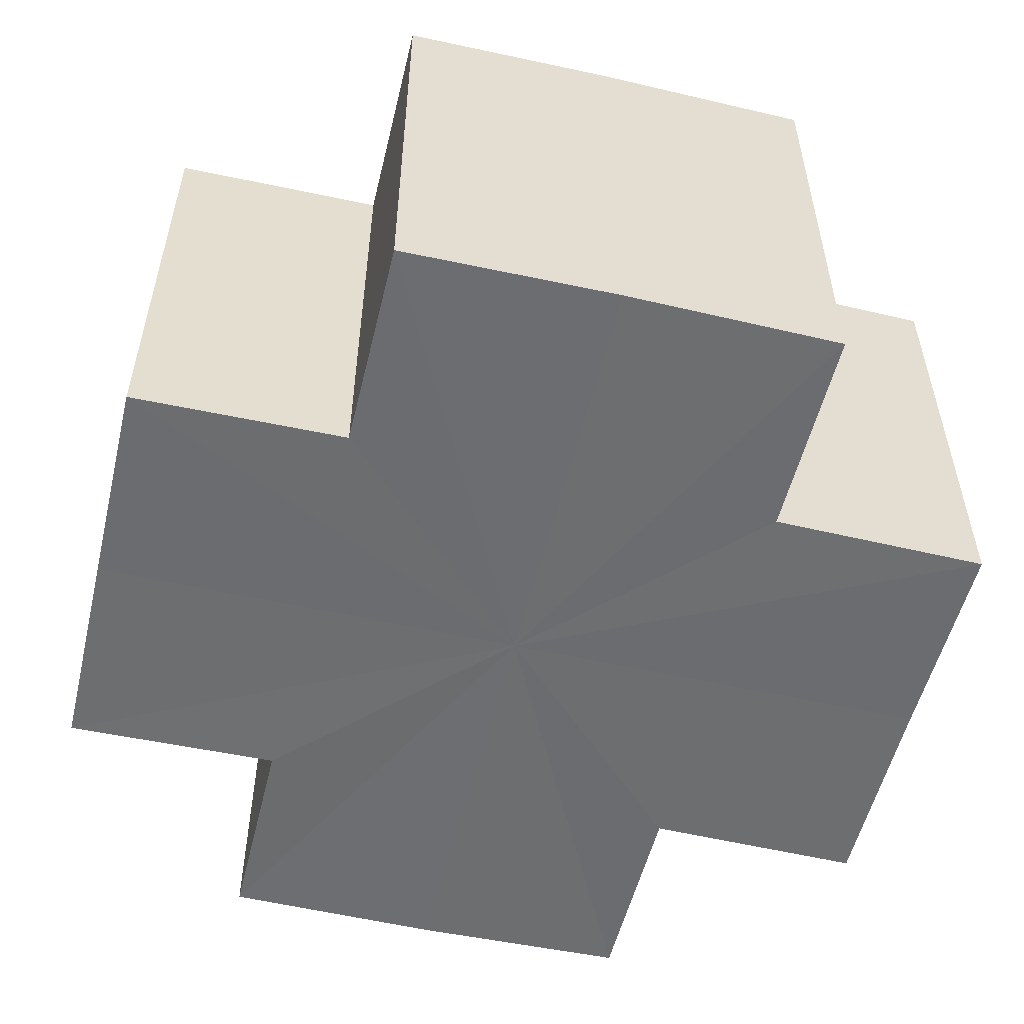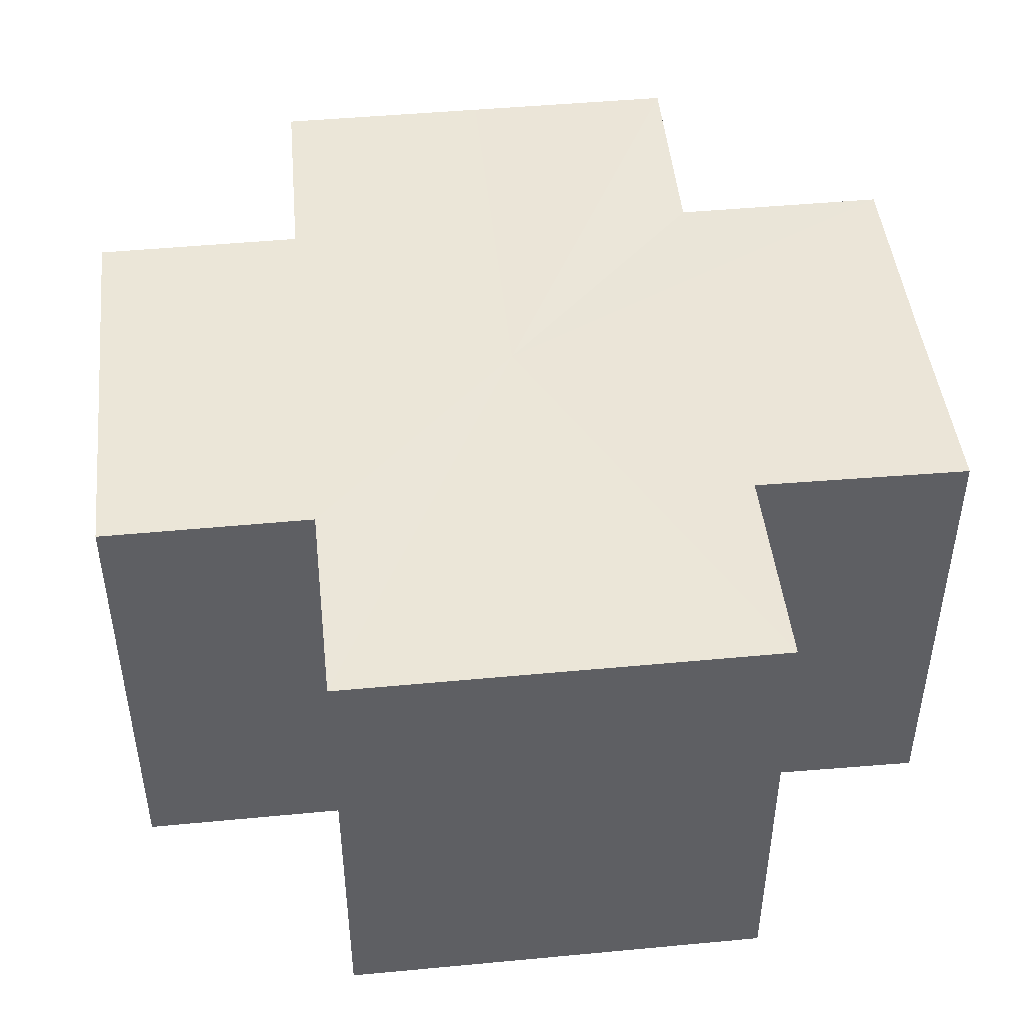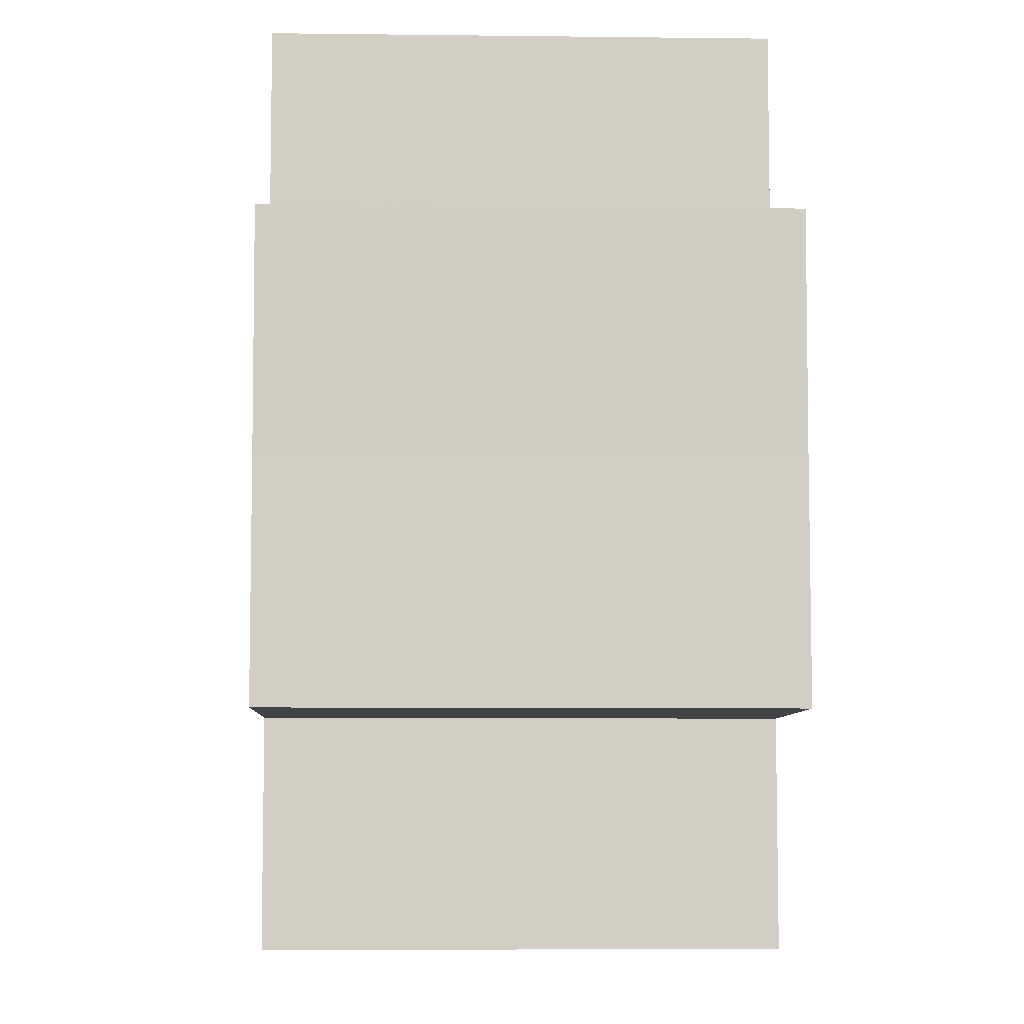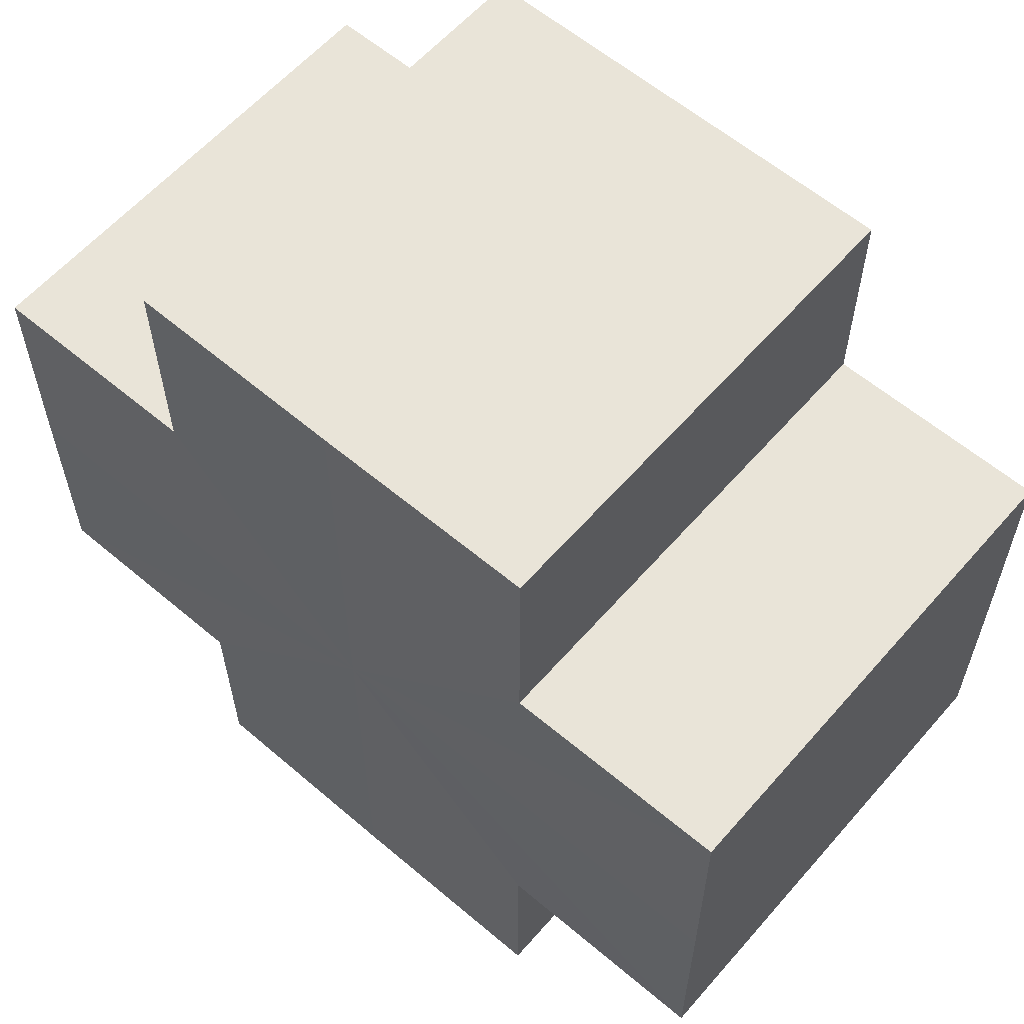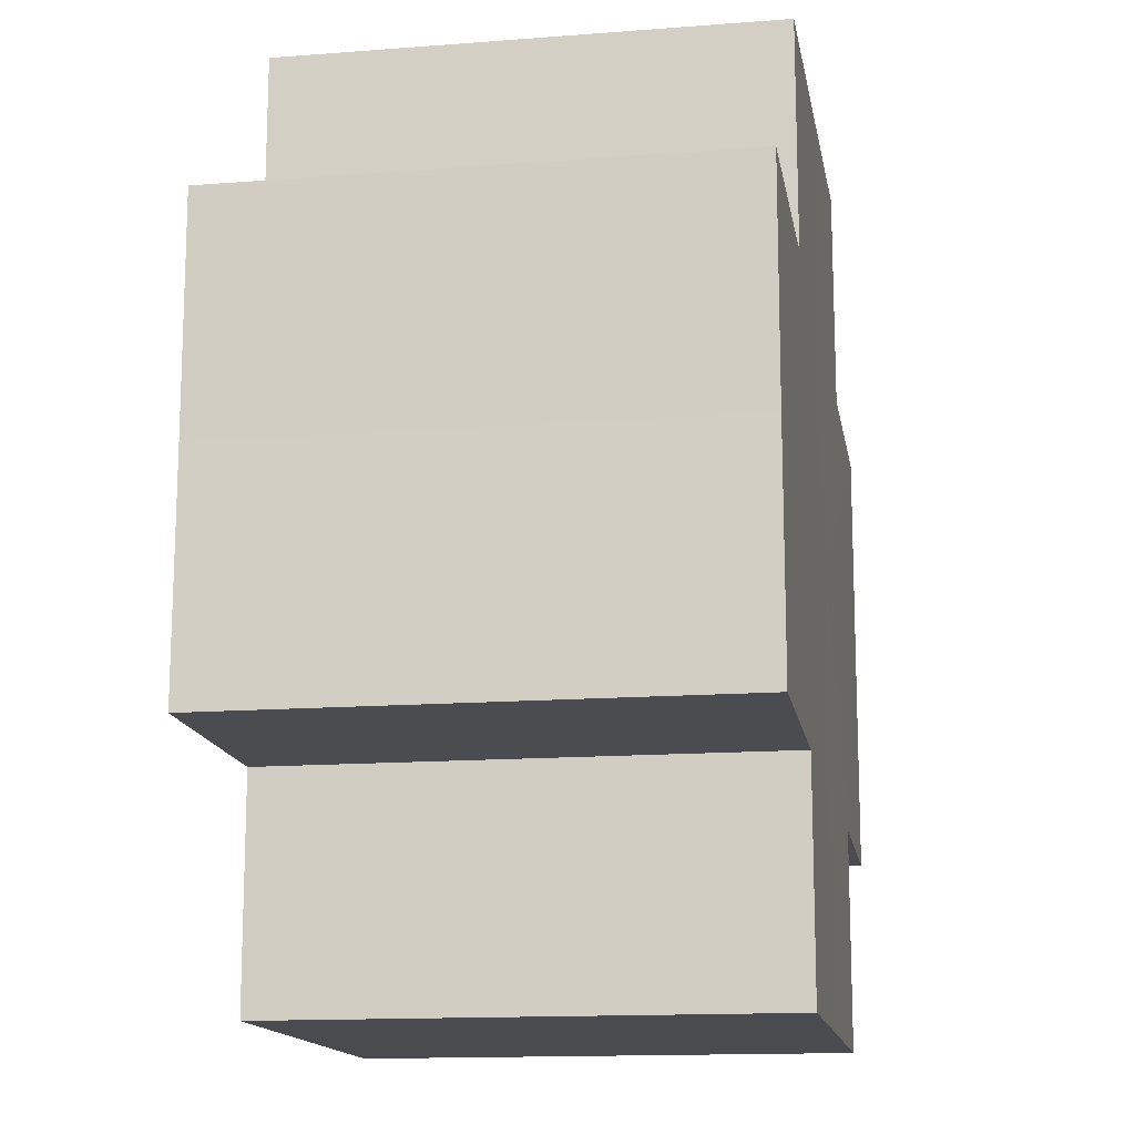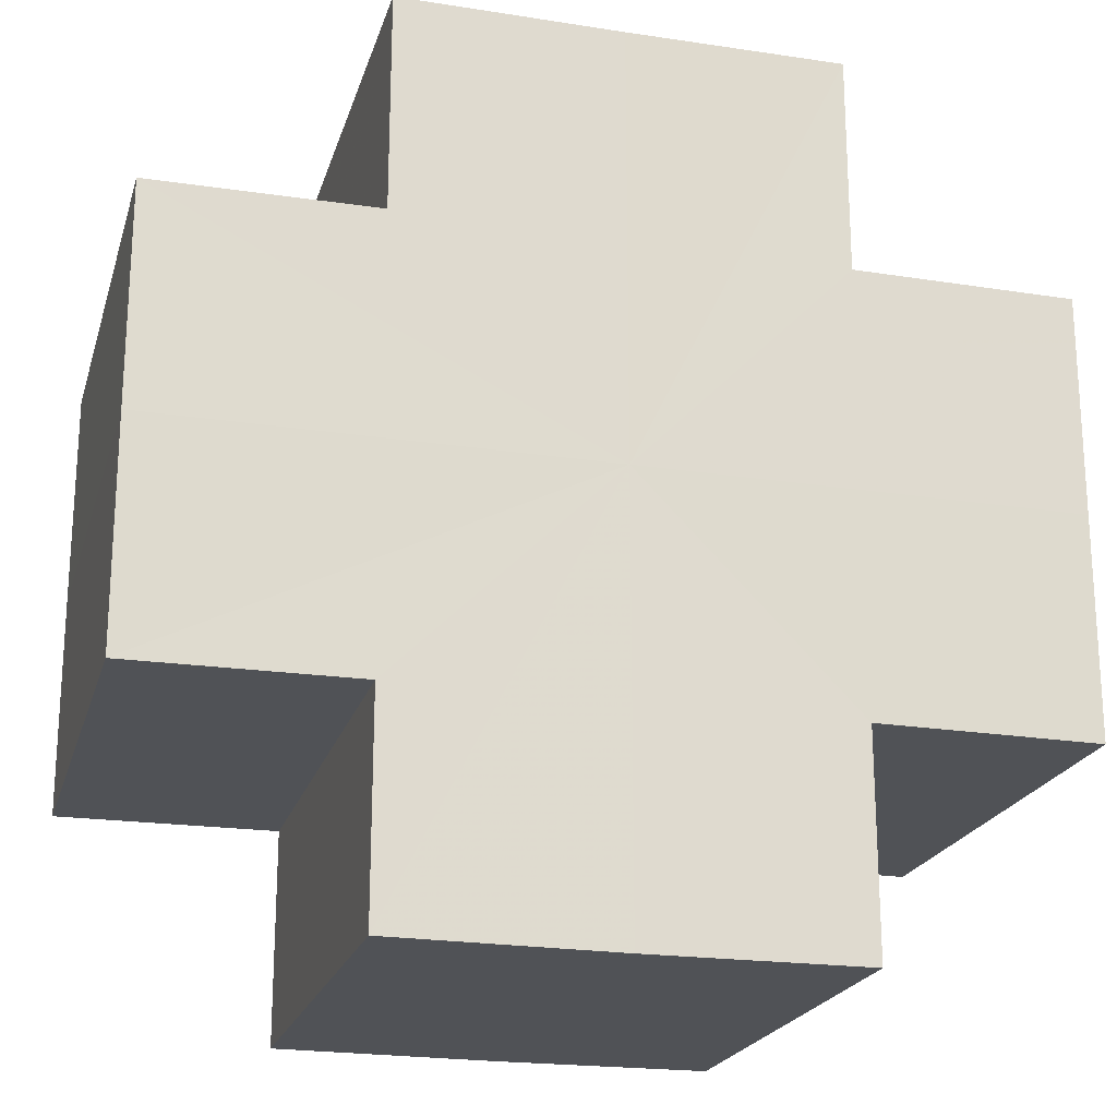
<metadata>
{"format":"obj","ext":"obj","renderer":"f3d","projection":"perspective","resolution":1024,"background":"white","views":[{"elev":-54.0,"azim":166.5,"up":"+Z"},{"elev":46.1,"azim":84.0,"up":"+Z"},{"elev":-6.8,"azim":-92.2,"up":"+Y"},{"elev":59.9,"azim":40.9,"up":"+Y"},{"elev":-14.7,"azim":-80.4,"up":"+Y"},{"elev":-21.1,"azim":-15.3,"up":"+Y"}]}
</metadata>
<code>
o 17589
v 2210 1870 14.59
v 2210 1870 14.59
v 2210 1870 14.56
v 2210 1870 14.59
v 2210 1870 14.56
v 2210 1870 14.59
v 2210 1870 14.56
v 2210 1870 14.59
v 2210 1870 14.56
v 2210 1870 14.59
v 2210 1870 14.59
v 2210 1870 14.59
v 2210 1870 14.56
v 2210 1870 14.56
v 2210 1870 14.59
v 2210 1870 14.59
v 2210 1870 14.59
v 2210 1870 14.56
v 2210 1870 14.56
v 2210 1870 14.59
v 2210 1870 14.59
v 2210 1870 14.59
v 2210 1870 14.59
v 2210 1870 14.56
v 2210 1870 14.56
v 2210 1870 14.56
v 2210 1870 14.59
v 2210 1870 14.59
v 2210 1870 14.59
v 2210 1870 14.59
v 2210 1870 14.56
v 2210 1870 14.59
v 2210 1870 14.56
v 2210 1870 14.56
v 2210 1870 14.59
v 2210 1870 14.59
v 2210 1870 14.59
v 2210 1870 14.56
v 2210 1870 14.56
v 2210 1870 14.59
v 2210 1870 14.59
v 2210 1870 14.59
v 2210 1870 14.59
v 2210 1870 14.56
v 2210 1870 14.56
v 2210 1870 14.56
v 2210 1870 14.59
v 2210 1870 14.59
v 2210 1870 14.59
v 2210 1870 14.59
v 2210 1870 14.59
v 2210 1870 14.56
v 2210 1870 14.56
v 2210 1870 14.56
v 2210 1870 14.59
v 2210 1870 14.59
v 2210 1870 14.59
v 2210 1870 14.56
v 2210 1870 14.56
v 2210 1870 14.59
v 2210 1870 14.59
v 2210 1870 14.59
v 2210 1870 14.59
v 2210 1870 14.56
v 2210 1870 14.56
v 2210 1870 14.59
v 2210 1870 14.56
v 2210 1870 14.59
v 2210 1870 14.59
v 2210 1870 14.56
v 2210 1870 14.56
v 2210 1870 14.59
v 2210 1870 14.59
v 2210 1870 14.56
v 2210 1870 14.56
v 2210 1870 14.59
v 2210 1870 14.59
v 2210 1870 14.59
v 2210 1870 14.59
v 2210 1870 14.59
v 2210 1870 14.56
v 2210 1870 14.56
v 2210 1870 14.56
v 2210 1870 14.56
v 2210 1870 14.56
v 2210 1870 14.56
v 2210 1870 14.56
v 2210 1870 14.56
v 2210 1870 14.56
v 2210 1870 14.56
v 2210 1870 14.56
v 2210 1870 14.56
v 2210 1870 14.56
v 2210 1870 14.56
v 2210 1870 14.56
v 2210 1870 14.56
v 2210 1870 14.56
v 2210 1870 14.56
f 1 2 3
f 4 1 5
f 5 6 7
f 7 8 9
f 10 8 11
f 10 12 8
f 13 12 14
f 15 16 13
f 10 17 12
f 18 17 19
f 20 21 18
f 10 22 17
f 10 23 22
f 24 23 25
f 26 27 24
f 28 29 26
f 29 30 31
f 10 32 23
f 33 32 34
f 35 36 33
f 10 37 32
f 38 37 39
f 40 41 38
f 10 42 37
f 10 43 42
f 44 43 45
f 46 47 44
f 10 48 43
f 49 50 46
f 50 51 52
f 53 48 54
f 55 56 53
f 10 57 48
f 58 57 59
f 60 61 58
f 10 62 57
f 10 63 62
f 64 63 65
f 10 66 63
f 67 68 64
f 10 69 66
f 10 11 69
f 70 66 71
f 72 73 70
f 74 69 75
f 76 77 74
f 78 79 67
f 79 80 81
f 82 83 84
f 82 85 83
f 82 84 86
f 82 87 85
f 82 86 88
f 82 89 87
f 82 88 90
f 82 91 89
f 82 90 92
f 82 93 91
f 82 92 94
f 82 95 93
f 82 94 96
f 82 97 95
f 82 96 98
f 82 98 97

</code>
